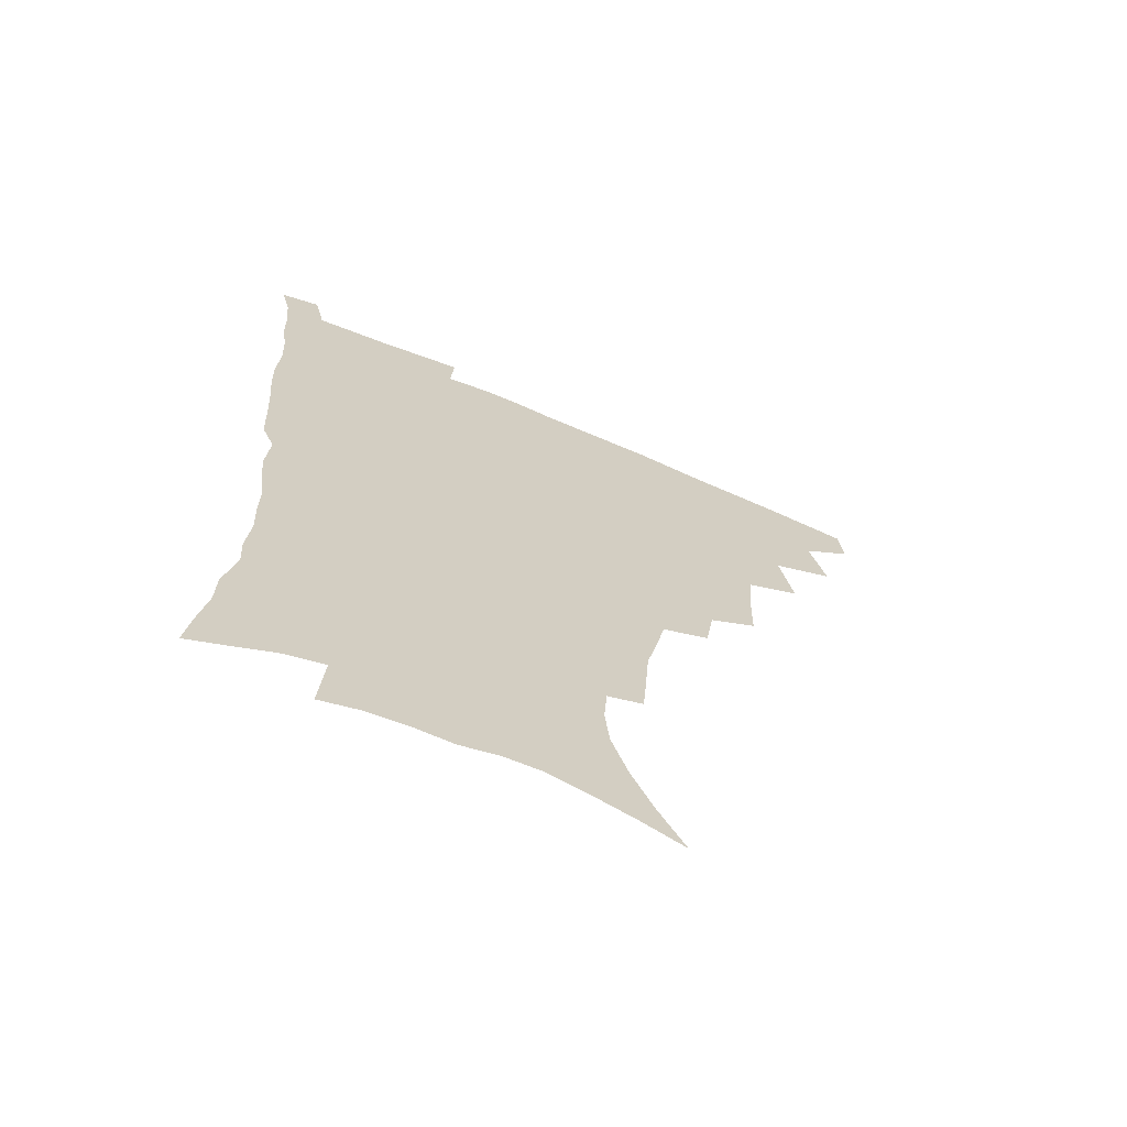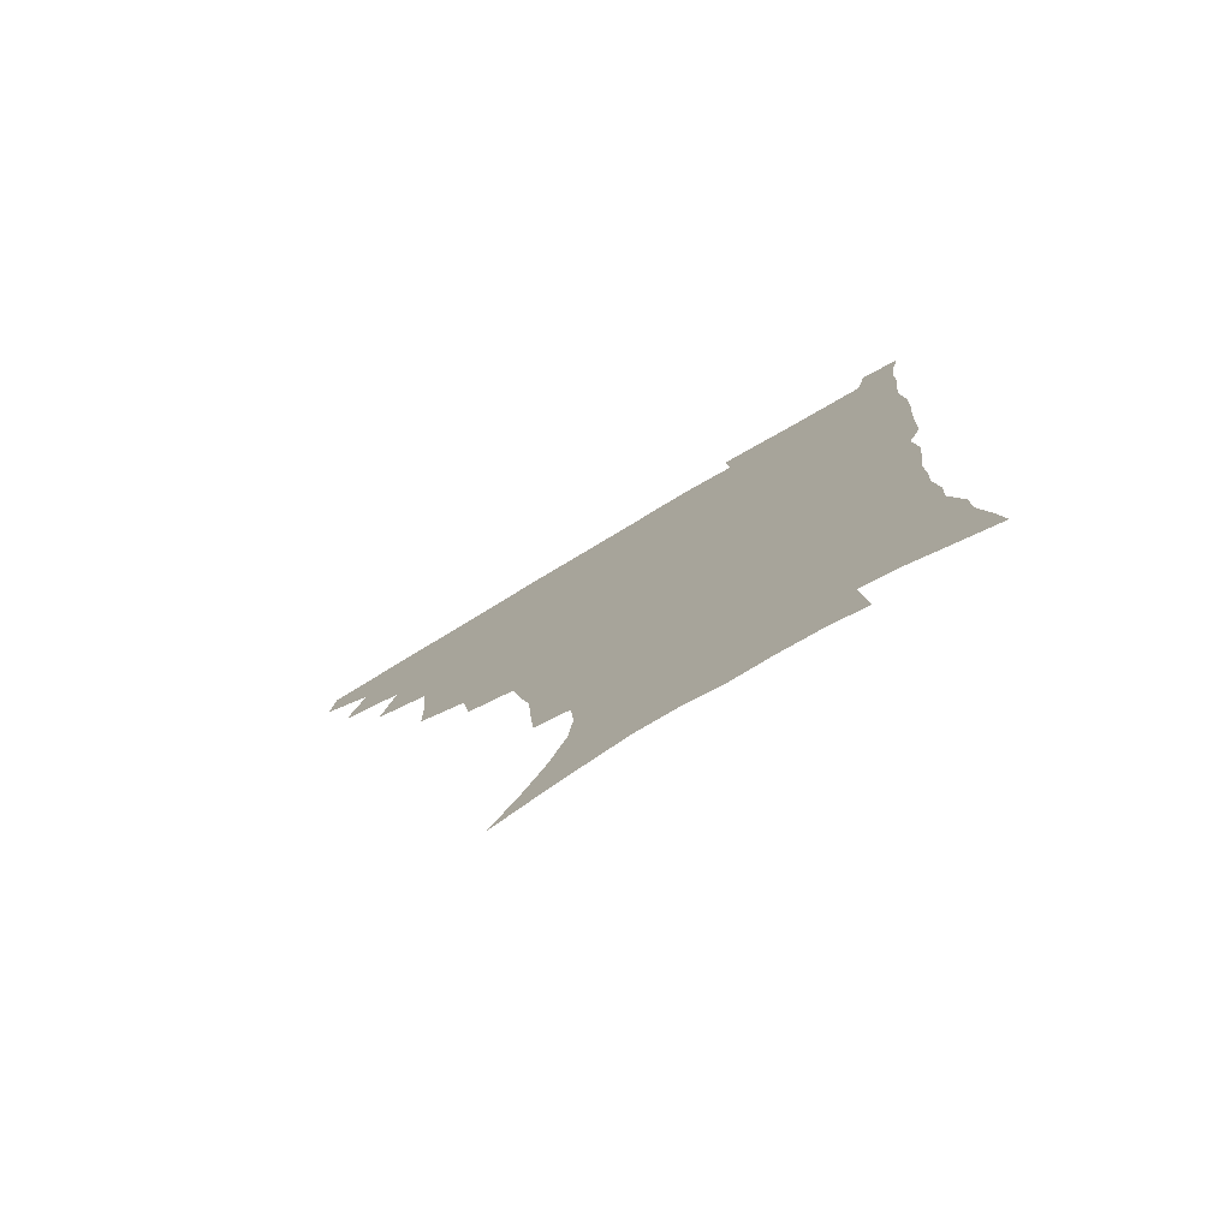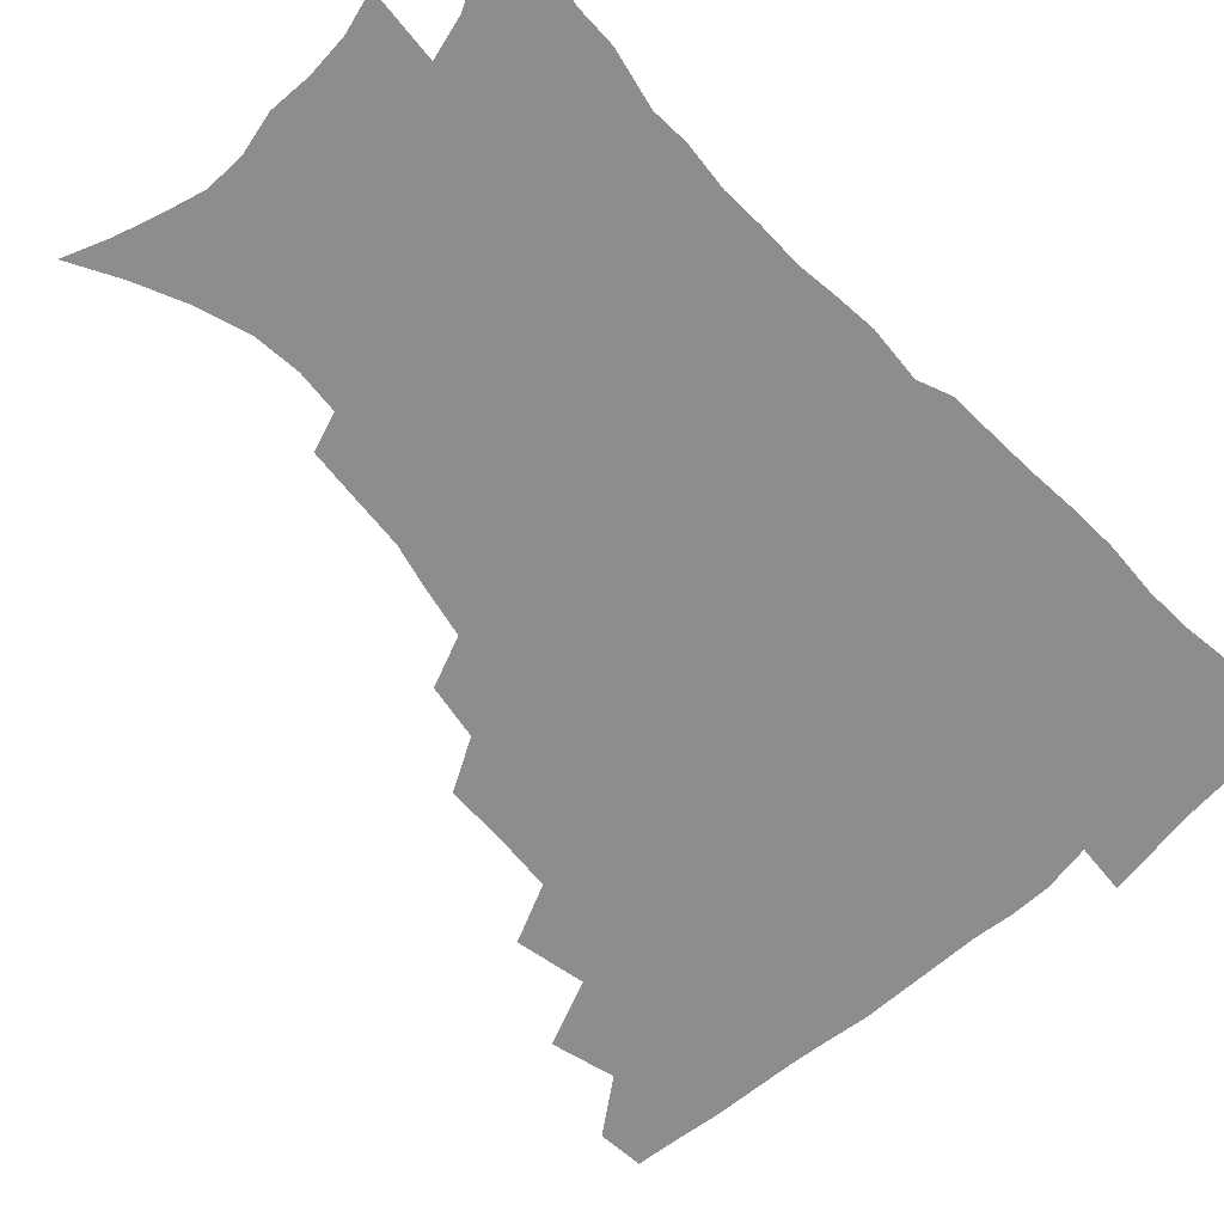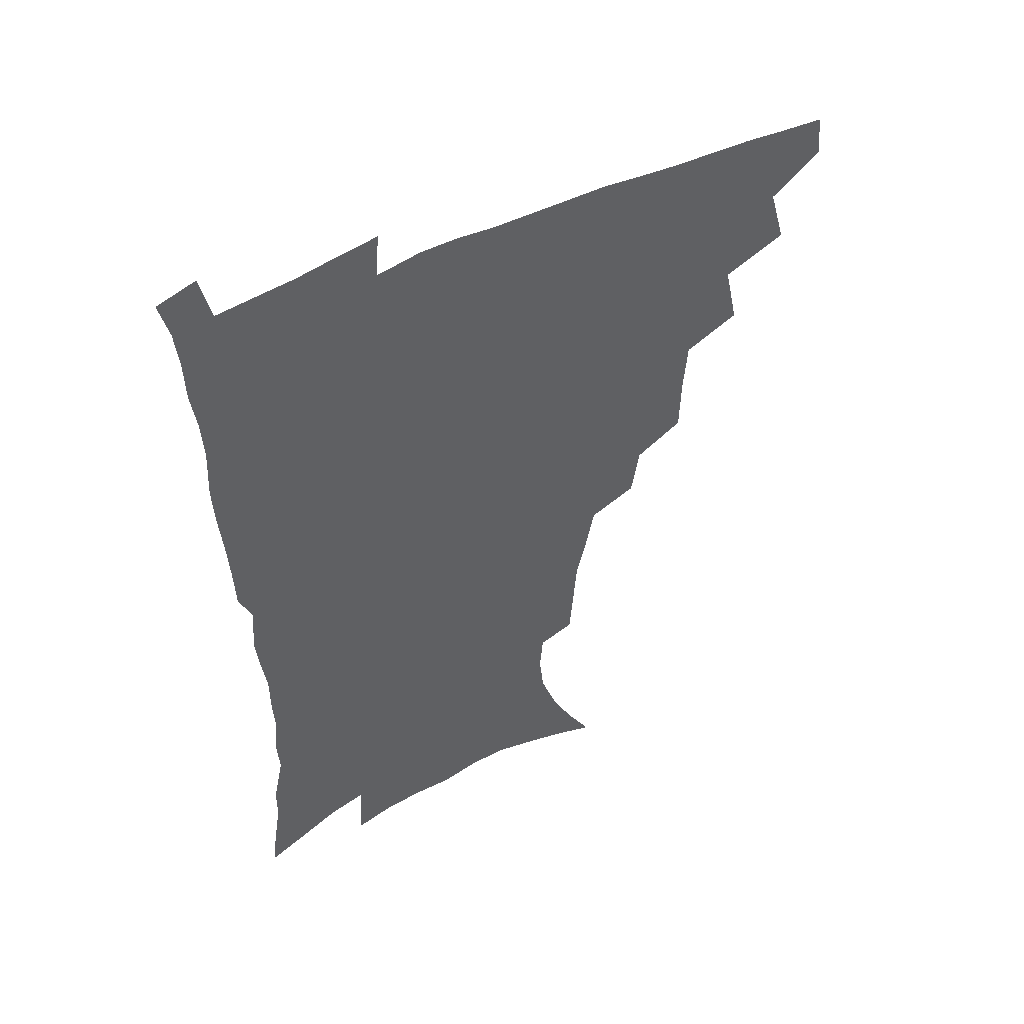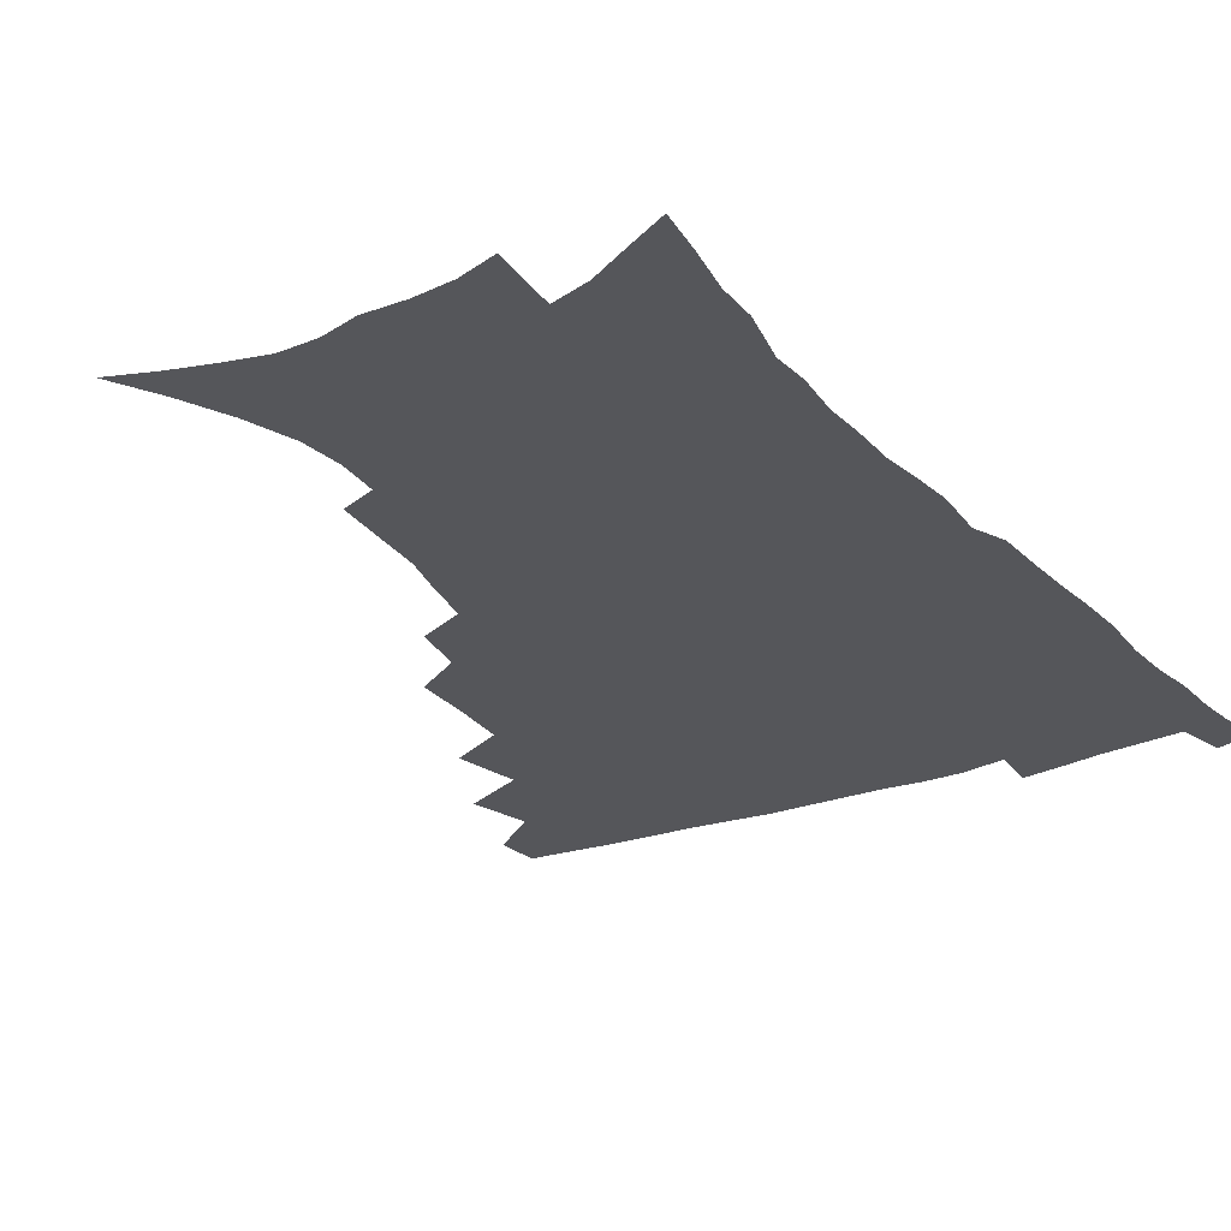
<metadata>
{"format":"obj","ext":"obj","renderer":"f3d","projection":"perspective","resolution":1024,"background":"white","views":[{"elev":-68.0,"azim":157.1,"up":"+Y"},{"elev":-78.4,"azim":30.7,"up":"+Y"},{"elev":-64.7,"azim":42.7,"up":"+Z"},{"elev":51.1,"azim":151.3,"up":"+Y"},{"elev":-26.0,"azim":31.6,"up":"+Z"}]}
</metadata>
<code>
v 465.2 475.8 0
v 466.7 492 0
v 477.5 439.3 0
v 483.6 461.6 0
v 483.9 477.5 0
v 482.3 493.3 0
v 495.3 404.6 0
v 500.4 429.1 0
v 499.6 446.3 0
v 501 463.8 0
v 499.3 479.1 0
v 497.5 494.9 0
v 517.4 353 0
v 516.8 375.3 0
v 515.4 395 0
v 518.7 418.1 0
v 516.8 433.1 0
v 516.8 449.8 0
v 516 465 0
v 514.6 480.1 0
v 513 495.7 0
v 538 323.5 0
v 534.9 342.8 0
v 534.3 365.6 0
v 534.1 386.6 0
v 534.4 406 0
v 533.3 420.6 0
v 533.1 436.6 0
v 532.2 451.6 0
v 531.1 466.3 0
v 529.5 481.3 0
v 528.2 496.4 0
v 565.4 245.9 0
v 564 263.6 0
v 562.6 282.7 0
v 559 297.9 0
v 555.4 316 0
v 552.9 336.8 0
v 550.8 355 0
v 548.9 371.7 0
v 547.6 387.8 0
v 548.1 406.7 0
v 548.8 424 0
v 548.4 439.1 0
v 547.2 453.2 0
v 545.7 467.7 0
v 544.3 482.5 0
v 542.8 497.7 0
v 554.1 156.4 0
v 563.9 173.9 0
v 572.1 191.5 0
v 578.2 209.7 0
v 579.9 225.9 0
v 578.7 241.1 0
v 577.6 260.5 0
v 575.8 276.8 0
v 573.4 292.7 0
v 570.8 309.5 0
v 568.2 326.3 0
v 566.6 345 0
v 564.8 361.5 0
v 564.6 379.6 0
v 564 395.8 0
v 563.7 411.6 0
v 563.4 426.6 0
v 562.7 440.4 0
v 562.5 454.4 0
v 560.9 468.5 0
v 559 483.5 0
v 557.2 499.3 0
v 569.9 162.4 0
v 579.5 181.1 0
v 587.1 201.5 0
v 589.8 218 0
v 590.7 235.8 0
v 589.3 250.3 0
v 588.5 269 0
v 587.2 286.6 0
v 585.2 302.3 0
v 583.1 318.4 0
v 581.1 334 0
v 579.6 350.4 0
v 578.7 367.1 0
v 578 382.9 0
v 577.9 399.4 0
v 577.6 414.3 0
v 577 427.9 0
v 576.9 441.8 0
v 576.6 455.3 0
v 575.2 469.1 0
v 573.6 483.9 0
v 571.9 499.5 0
v 584.5 166.8 0
v 592.9 185.7 0
v 599.4 207.8 0
v 601.2 225.8 0
v 601.1 242 0
v 600.3 258.3 0
v 599.2 274 0
v 597.8 290.7 0
v 596.4 307.9 0
v 594.7 322.2 0
v 593.5 339 0
v 592.2 353.9 0
v 591.6 370.3 0
v 591.1 385.2 0
v 591 400.9 0
v 590.9 415.6 0
v 590.8 429.8 0
v 590.4 442.6 0
v 589.9 456 0
v 589.4 469.6 0
v 588.3 483.8 0
v 586.4 499.7 0
v 599.7 170.7 0
v 607.5 193 0
v 610.9 212.5 0
v 611.6 228.7 0
v 611.3 244.6 0
v 610.6 260.1 0
v 610 279.4 0
v 608.7 294.5 0
v 607.5 309.6 0
v 606.5 326.9 0
v 605.4 340.6 0
v 604.5 355.3 0
v 604 371.5 0
v 604 387.3 0
v 603.9 402.2 0
v 604.1 416.8 0
v 603.8 429.5 0
v 603.8 443 0
v 603.8 456.6 0
v 603.3 469.9 0
v 602.7 483.6 0
v 600.8 499.9 0
v 613.7 170.4 0
v 619.6 194.4 0
v 621.7 214 0
v 622.4 232.5 0
v 621.8 246.6 0
v 621.4 265.2 0
v 620.6 280.7 0
v 619.6 296.5 0
v 618.8 312.7 0
v 618 327.7 0
v 617.3 343 0
v 616.9 358.1 0
v 616.7 374.2 0
v 616.5 388.1 0
v 616.4 401.2 0
v 617 417.7 0
v 617.1 430.3 0
v 617.5 443.9 0
v 617.3 457 0
v 616.8 470.6 0
v 616.6 484.2 0
v 614.8 501.2 0
v 627.8 166.9 0
v 631.6 194.3 0
v 632.8 215.9 0
v 632.9 233.7 0
v 632.7 249.7 0
v 632.2 264 0
v 631.4 280.1 0
v 630.7 295.9 0
v 629.9 312.7 0
v 629.4 329.3 0
v 629.1 343.4 0
v 628.9 359 0
v 628.9 373.8 0
v 628.9 388.7 0
v 629.1 402.8 0
v 629.5 417 0
v 630.1 429.7 0
v 630.7 444.6 0
v 631 457.2 0
v 631.2 470.4 0
v 630.7 484.7 0
v 629 501.3 0
v 642.8 167.4 0
v 643.9 194.4 0
v 644.2 212.3 0
v 643.7 232.7 0
v 643.5 248.9 0
v 643 263.9 0
v 642.2 280.6 0
v 641.7 296.4 0
v 641.3 311.3 0
v 640.8 328.5 0
v 640.9 342.5 0
v 640.7 358.5 0
v 641.1 372.6 0
v 641.2 388.1 0
v 641.5 402.1 0
v 641.8 416.6 0
v 643 428.8 0
v 643.6 443.5 0
v 644.3 456.9 0
v 644.8 470.2 0
v 645.5 483.8 0
v 645.6 498.3 0
v 644.4 515.7 0
v 657.5 166 0
v 656.6 191.9 0
v 655.7 211.9 0
v 656 226.3 0
v 654.3 247.7 0
v 653.6 264.3 0
v 652.9 280.4 0
v 652.5 296.6 0
v 652.6 309.9 0
v 652.2 326.8 0
v 652.7 340.7 0
v 653.4 354.5 0
v 653.3 370.8 0
v 653.5 386.2 0
v 654.2 400.2 0
v 654.7 414.4 0
v 655.8 428 0
v 656.5 443.2 0
v 657.5 456.1 0
v 658.5 469.5 0
v 659.5 483.1 0
v 660 497.2 0
v 659.4 513.4 0
v 671.9 161.7 0
v 670.1 187.1 0
v 668.2 207.6 0
v 667.1 225.6 0
v 665.6 244.7 0
v 664.5 262.5 0
v 663.5 279.6 0
v 663.4 294.5 0
v 663.6 308.7 0
v 663.6 324.4 0
v 664.9 337.2 0
v 665.3 352.5 0
v 665.8 367.6 0
v 665.9 383.5 0
v 666.7 398 0
v 666.9 413.7 0
v 669 426.2 0
v 669.7 441.1 0
v 670.9 454.8 0
v 672.1 468.3 0
v 673.3 482.1 0
v 674.4 495.7 0
v 674.8 510.6 0
v 684.3 183.1 0
v 681 203.4 0
v 678.5 223.4 0
v 677.9 239 0
v 677 255.6 0
v 676.3 272.1 0
v 675.6 288.6 0
v 675.3 304.2 0
v 676.4 318 0
v 677.6 331.7 0
v 677.7 348 0
v 678.3 363.5 0
v 679.4 378.2 0
v 680.3 393.3 0
v 681.9 407.6 0
v 682.3 423.3 0
v 683.7 437.6 0
v 684.2 453.4 0
v 685.7 467.2 0
v 686.9 481 0
v 688.4 494.9 0
v 689.3 509.2 0
v 699.5 175.3 0
v 695.2 196.2 0
v 693.5 213.2 0
v 690.6 232.5 0
v 689.8 248.3 0
v 689 264.5 0
v 689 279.7 0
v 688.3 296.2 0
v 689.4 310.3 0
v 690.6 324.7 0
v 690.6 341.4 0
v 691.3 357.2 0
v 693.3 371.2 0
v 695.3 385.7 0
v 696 401.8 0
v 695.6 419.4 0
v 697.7 433.6 0
v 699.1 449 0
v 699.7 464.7 0
v 701 479.2 0
v 702.5 493.5 0
v 704 507.7 0
v 708.1 525.9 0
v 714.1 168.1 0
v 711.9 185 0
v 709 202.8 0
v 708.9 217.3 0
v 704.7 237.6 0
v 705.5 250.7 0
v 704.1 267.7 0
v 704.8 282 0
v 704.8 297.7 0
v 706.6 311.5 0
v 708 326.5 0
v 706.8 345.9 0
v 711.6 357.6 0
v 712.2 374.3 0
v 713.2 390.9 0
v 714.6 407.3 0
v 715.4 424 0
v 714.4 443.5 0
v 715.2 460.2 0
v 717.3 475.3 0
v 717.7 491.4 0
v 719.1 506.2 0
v 722.7 521.1 0
f 4 5 1
f 1 5 2
f 5 6 2
f 8 9 3
f 3 9 4
f 9 10 4
f 4 10 5
f 10 11 5
f 5 11 6
f 11 12 6
f 15 16 7
f 7 16 8
f 16 17 8
f 8 17 9
f 17 18 9
f 9 18 10
f 18 19 10
f 10 19 11
f 19 20 11
f 11 20 12
f 20 21 12
f 23 24 13
f 13 24 14
f 24 25 14
f 14 25 15
f 25 26 15
f 15 26 16
f 26 27 16
f 16 27 17
f 27 28 17
f 17 28 18
f 28 29 18
f 18 29 19
f 29 30 19
f 19 30 20
f 30 31 20
f 20 31 21
f 31 32 21
f 37 38 22
f 22 38 23
f 38 39 23
f 23 39 24
f 39 40 24
f 24 40 25
f 40 41 25
f 25 41 26
f 41 42 26
f 26 42 27
f 42 43 27
f 27 43 28
f 43 44 28
f 28 44 29
f 44 45 29
f 29 45 30
f 45 46 30
f 30 46 31
f 46 47 31
f 31 47 32
f 47 48 32
f 54 55 33
f 33 55 34
f 55 56 34
f 34 56 35
f 56 57 35
f 35 57 36
f 57 58 36
f 36 58 37
f 58 59 37
f 37 59 38
f 59 60 38
f 38 60 39
f 60 61 39
f 39 61 40
f 61 62 40
f 40 62 41
f 62 63 41
f 41 63 42
f 63 64 42
f 42 64 43
f 64 65 43
f 43 65 44
f 65 66 44
f 44 66 45
f 66 67 45
f 45 67 46
f 67 68 46
f 46 68 47
f 68 69 47
f 47 69 48
f 69 70 48
f 49 71 50
f 71 72 50
f 50 72 51
f 72 73 51
f 51 73 52
f 73 74 52
f 52 74 53
f 74 75 53
f 53 75 54
f 75 76 54
f 54 76 55
f 76 77 55
f 55 77 56
f 77 78 56
f 56 78 57
f 78 79 57
f 57 79 58
f 79 80 58
f 58 80 59
f 80 81 59
f 59 81 60
f 81 82 60
f 60 82 61
f 82 83 61
f 61 83 62
f 83 84 62
f 62 84 63
f 84 85 63
f 63 85 64
f 85 86 64
f 64 86 65
f 86 87 65
f 65 87 66
f 87 88 66
f 66 88 67
f 88 89 67
f 67 89 68
f 89 90 68
f 68 90 69
f 90 91 69
f 69 91 70
f 91 92 70
f 71 93 72
f 93 94 72
f 72 94 73
f 94 95 73
f 73 95 74
f 95 96 74
f 74 96 75
f 96 97 75
f 75 97 76
f 97 98 76
f 76 98 77
f 98 99 77
f 77 99 78
f 99 100 78
f 78 100 79
f 100 101 79
f 79 101 80
f 101 102 80
f 80 102 81
f 102 103 81
f 81 103 82
f 103 104 82
f 82 104 83
f 104 105 83
f 83 105 84
f 105 106 84
f 84 106 85
f 106 107 85
f 85 107 86
f 107 108 86
f 86 108 87
f 108 109 87
f 87 109 88
f 109 110 88
f 88 110 89
f 110 111 89
f 89 111 90
f 111 112 90
f 90 112 91
f 112 113 91
f 91 113 92
f 113 114 92
f 93 115 94
f 115 116 94
f 94 116 95
f 116 117 95
f 95 117 96
f 117 118 96
f 96 118 97
f 118 119 97
f 97 119 98
f 119 120 98
f 98 120 99
f 120 121 99
f 99 121 100
f 121 122 100
f 100 122 101
f 122 123 101
f 101 123 102
f 123 124 102
f 102 124 103
f 124 125 103
f 103 125 104
f 125 126 104
f 104 126 105
f 126 127 105
f 105 127 106
f 127 128 106
f 106 128 107
f 128 129 107
f 107 129 108
f 129 130 108
f 108 130 109
f 130 131 109
f 109 131 110
f 131 132 110
f 110 132 111
f 132 133 111
f 111 133 112
f 133 134 112
f 112 134 113
f 134 135 113
f 113 135 114
f 135 136 114
f 115 137 116
f 137 138 116
f 116 138 117
f 138 139 117
f 117 139 118
f 139 140 118
f 118 140 119
f 140 141 119
f 119 141 120
f 141 142 120
f 120 142 121
f 142 143 121
f 121 143 122
f 143 144 122
f 122 144 123
f 144 145 123
f 123 145 124
f 145 146 124
f 124 146 125
f 146 147 125
f 125 147 126
f 147 148 126
f 126 148 127
f 148 149 127
f 127 149 128
f 149 150 128
f 128 150 129
f 150 151 129
f 129 151 130
f 151 152 130
f 130 152 131
f 152 153 131
f 131 153 132
f 153 154 132
f 132 154 133
f 154 155 133
f 133 155 134
f 155 156 134
f 134 156 135
f 156 157 135
f 135 157 136
f 157 158 136
f 137 159 138
f 159 160 138
f 138 160 139
f 160 161 139
f 139 161 140
f 161 162 140
f 140 162 141
f 162 163 141
f 141 163 142
f 163 164 142
f 142 164 143
f 164 165 143
f 143 165 144
f 165 166 144
f 144 166 145
f 166 167 145
f 145 167 146
f 167 168 146
f 146 168 147
f 168 169 147
f 147 169 148
f 169 170 148
f 148 170 149
f 170 171 149
f 149 171 150
f 171 172 150
f 150 172 151
f 172 173 151
f 151 173 152
f 173 174 152
f 152 174 153
f 174 175 153
f 153 175 154
f 175 176 154
f 154 176 155
f 176 177 155
f 155 177 156
f 177 178 156
f 156 178 157
f 178 179 157
f 157 179 158
f 179 180 158
f 159 181 160
f 181 182 160
f 160 182 161
f 182 183 161
f 161 183 162
f 183 184 162
f 162 184 163
f 184 185 163
f 163 185 164
f 185 186 164
f 164 186 165
f 186 187 165
f 165 187 166
f 187 188 166
f 166 188 167
f 188 189 167
f 167 189 168
f 189 190 168
f 168 190 169
f 190 191 169
f 169 191 170
f 191 192 170
f 170 192 171
f 192 193 171
f 171 193 172
f 193 194 172
f 172 194 173
f 194 195 173
f 173 195 174
f 195 196 174
f 174 196 175
f 196 197 175
f 175 197 176
f 197 198 176
f 176 198 177
f 198 199 177
f 177 199 178
f 199 200 178
f 178 200 179
f 200 201 179
f 179 201 180
f 201 202 180
f 181 204 182
f 204 205 182
f 182 205 183
f 205 206 183
f 183 206 184
f 206 207 184
f 184 207 185
f 207 208 185
f 185 208 186
f 208 209 186
f 186 209 187
f 209 210 187
f 187 210 188
f 210 211 188
f 188 211 189
f 211 212 189
f 189 212 190
f 212 213 190
f 190 213 191
f 213 214 191
f 191 214 192
f 214 215 192
f 192 215 193
f 215 216 193
f 193 216 194
f 216 217 194
f 194 217 195
f 217 218 195
f 195 218 196
f 218 219 196
f 196 219 197
f 219 220 197
f 197 220 198
f 220 221 198
f 198 221 199
f 221 222 199
f 199 222 200
f 222 223 200
f 200 223 201
f 223 224 201
f 201 224 202
f 224 225 202
f 202 225 203
f 225 226 203
f 204 227 205
f 227 228 205
f 205 228 206
f 228 229 206
f 206 229 207
f 229 230 207
f 207 230 208
f 230 231 208
f 208 231 209
f 231 232 209
f 209 232 210
f 232 233 210
f 210 233 211
f 233 234 211
f 211 234 212
f 234 235 212
f 212 235 213
f 235 236 213
f 213 236 214
f 236 237 214
f 214 237 215
f 237 238 215
f 215 238 216
f 238 239 216
f 216 239 217
f 239 240 217
f 217 240 218
f 240 241 218
f 218 241 219
f 241 242 219
f 219 242 220
f 242 243 220
f 220 243 221
f 243 244 221
f 221 244 222
f 244 245 222
f 222 245 223
f 245 246 223
f 223 246 224
f 246 247 224
f 224 247 225
f 247 248 225
f 225 248 226
f 248 249 226
f 228 250 229
f 250 251 229
f 229 251 230
f 251 252 230
f 230 252 231
f 252 253 231
f 231 253 232
f 253 254 232
f 232 254 233
f 254 255 233
f 233 255 234
f 255 256 234
f 234 256 235
f 256 257 235
f 235 257 236
f 257 258 236
f 236 258 237
f 258 259 237
f 237 259 238
f 259 260 238
f 238 260 239
f 260 261 239
f 239 261 240
f 261 262 240
f 240 262 241
f 262 263 241
f 241 263 242
f 263 264 242
f 242 264 243
f 264 265 243
f 243 265 244
f 265 266 244
f 244 266 245
f 266 267 245
f 245 267 246
f 267 268 246
f 246 268 247
f 268 269 247
f 247 269 248
f 269 270 248
f 248 270 249
f 270 271 249
f 250 272 251
f 272 273 251
f 251 273 252
f 273 274 252
f 252 274 253
f 274 275 253
f 253 275 254
f 275 276 254
f 254 276 255
f 276 277 255
f 255 277 256
f 277 278 256
f 256 278 257
f 278 279 257
f 257 279 258
f 279 280 258
f 258 280 259
f 280 281 259
f 259 281 260
f 281 282 260
f 260 282 261
f 282 283 261
f 261 283 262
f 283 284 262
f 262 284 263
f 284 285 263
f 263 285 264
f 285 286 264
f 264 286 265
f 286 287 265
f 265 287 266
f 287 288 266
f 266 288 267
f 288 289 267
f 267 289 268
f 289 290 268
f 268 290 269
f 290 291 269
f 269 291 270
f 291 292 270
f 270 292 271
f 292 293 271
f 272 295 273
f 295 296 273
f 273 296 274
f 296 297 274
f 274 297 275
f 297 298 275
f 275 298 276
f 298 299 276
f 276 299 277
f 299 300 277
f 277 300 278
f 300 301 278
f 278 301 279
f 301 302 279
f 279 302 280
f 302 303 280
f 280 303 281
f 303 304 281
f 281 304 282
f 304 305 282
f 282 305 283
f 305 306 283
f 283 306 284
f 306 307 284
f 284 307 285
f 307 308 285
f 285 308 286
f 308 309 286
f 286 309 287
f 309 310 287
f 287 310 288
f 310 311 288
f 288 311 289
f 311 312 289
f 289 312 290
f 312 313 290
f 290 313 291
f 313 314 291
f 291 314 292
f 314 315 292
f 292 315 293
f 315 316 293
f 293 316 294
f 316 317 294

</code>
